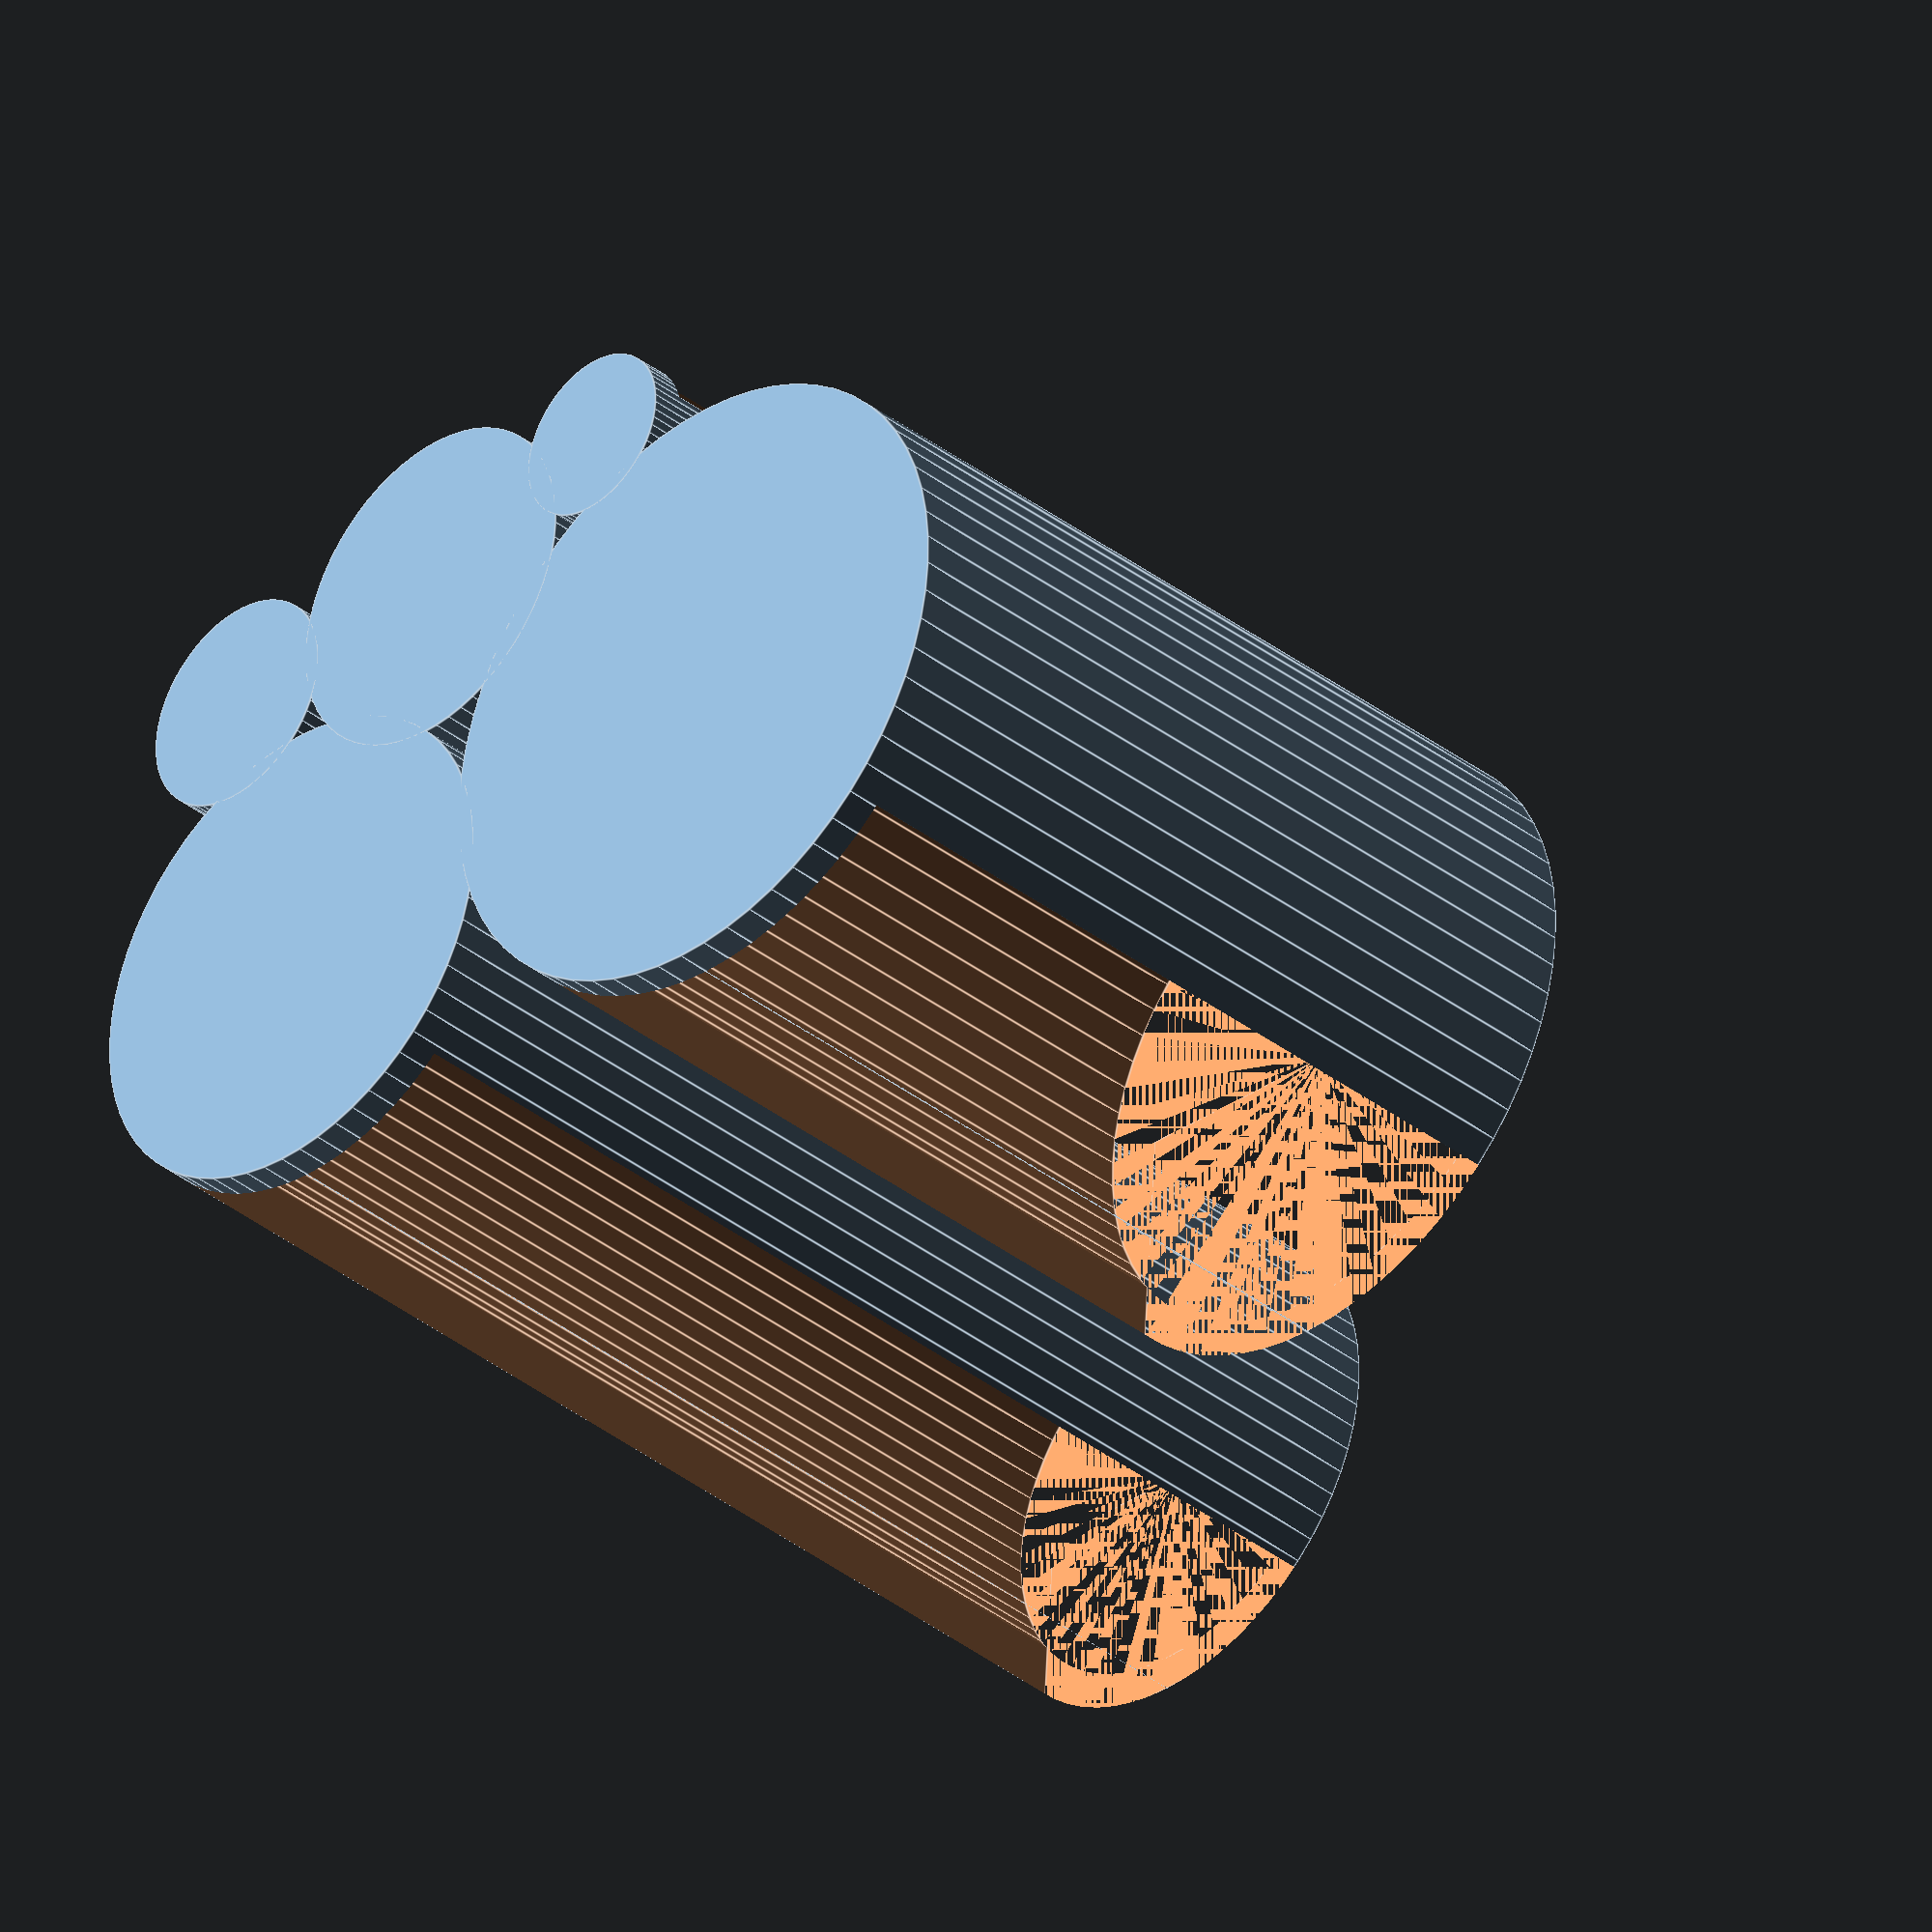
<openscad>
$fn = 64;


shell_t = 3;


tx = 93;
ty = 64;

// 6003ZZ x 10
translate([35.5/2+shell_t,ty-35.5/2-shell_t,0])
    rotate(180)
    bearing_cylinder(35,10,10);
    
// 6204Z x 5
translate([tx-47.5/2-shell_t,ty-47.5/2-shell_t,0])
    rotate(180)
    bearing_cylinder(47, 14, 5);

//color("gray")
//    cube([tx,ty,shell_t]);

// 608ZZ x 10
translate([35,22.5/2+shell_t,0])
bearing_cylinder(22, 7, 10);
// MR126-ZZ x 10
translate([13,16,0])
rotate(-45)
bearing_cylinder(12, 4, 10);
// MR85-ZZ x 20
translate([53,8.5/2+shell_t,0])
rotate(45)
bearing_cylinder(8, 2.5, 20);

module bearing_cylinder(b_od, b_h, n) {
    // 0.5mm for a loose fit
    b_od2 = b_od + .5;

    difference() {
        // height: bearings + shell
        // width: bearing + 2 shell widths
        cylinder(h=b_h*n + shell_t,
                d=b_od2+2*shell_t);
        
        // inner space
        translate([0,0,shell_t])
        cylinder(h=b_h*n,
                d=b_od2);
        
        // opening
        translate([-b_od2*.8/2,-b_od2/2-shell_t,shell_t])
        cube([b_od2*.8,
              b_od2/2+shell_t,
              b_h*n]);
    }
}

</openscad>
<views>
elev=215.8 azim=356.8 roll=315.6 proj=o view=edges
</views>
